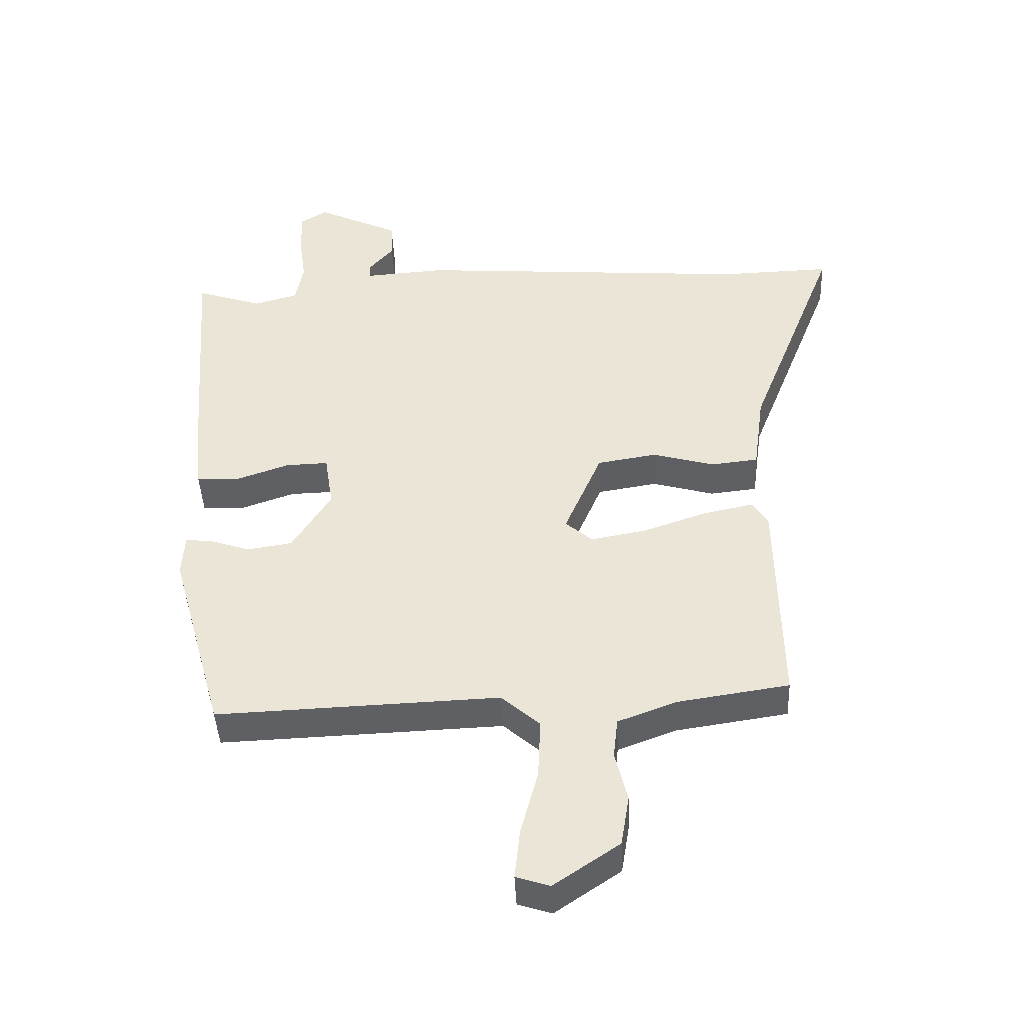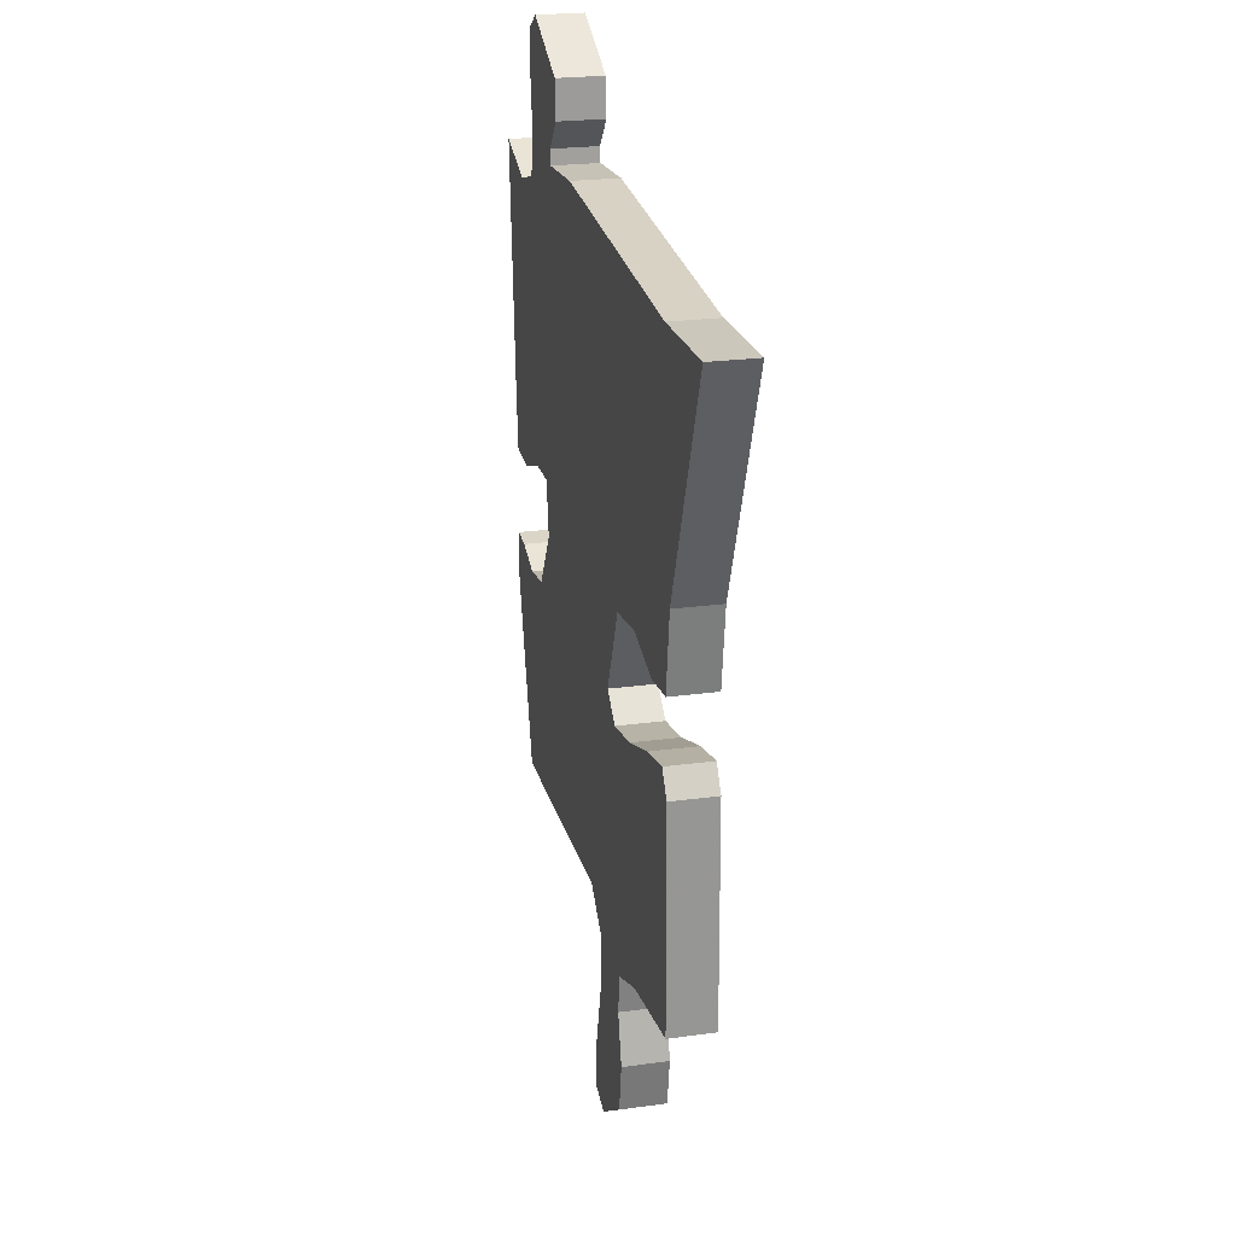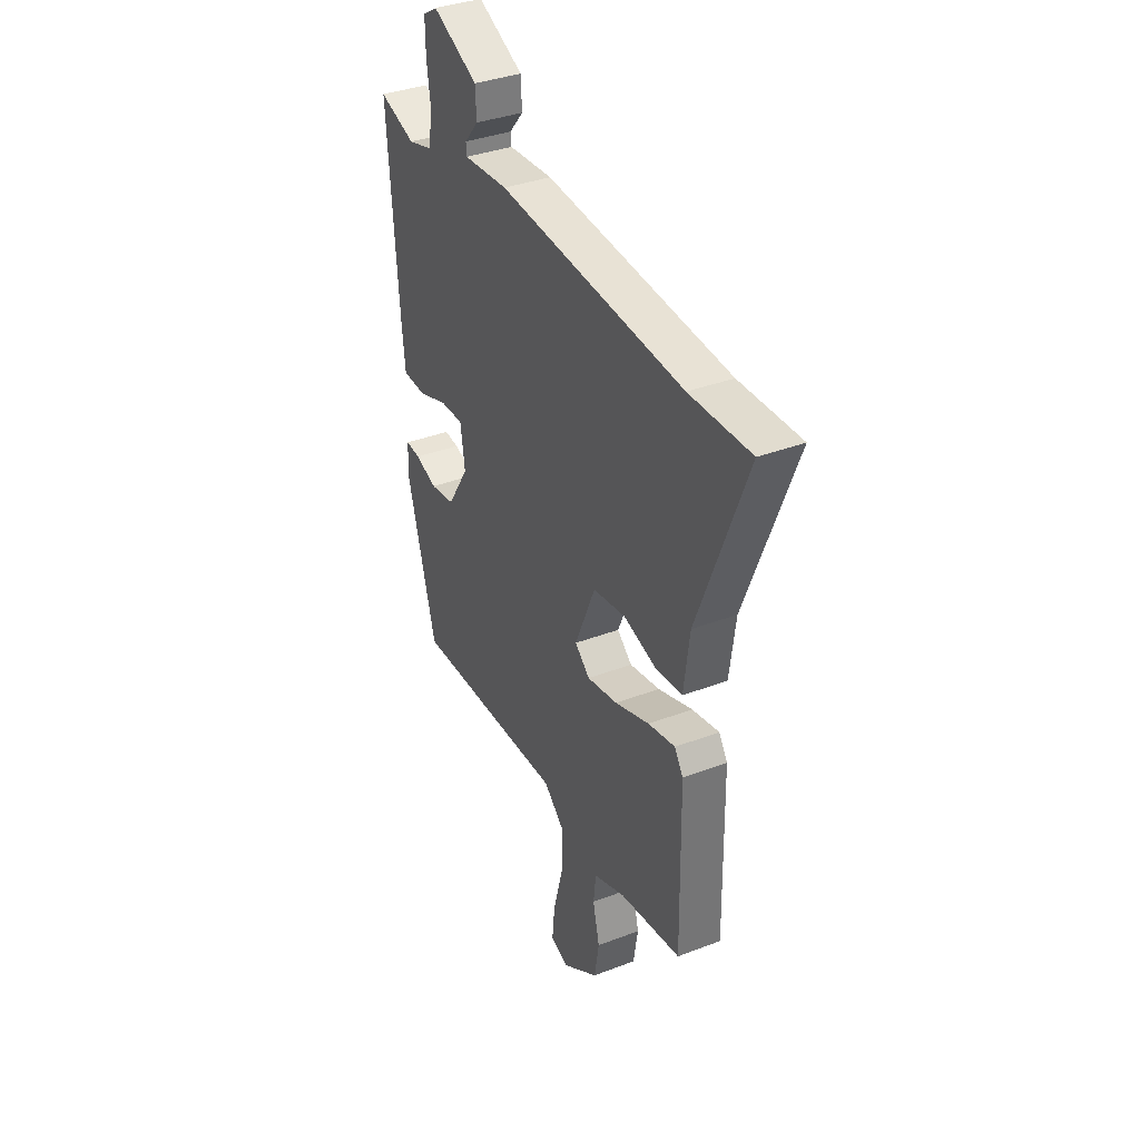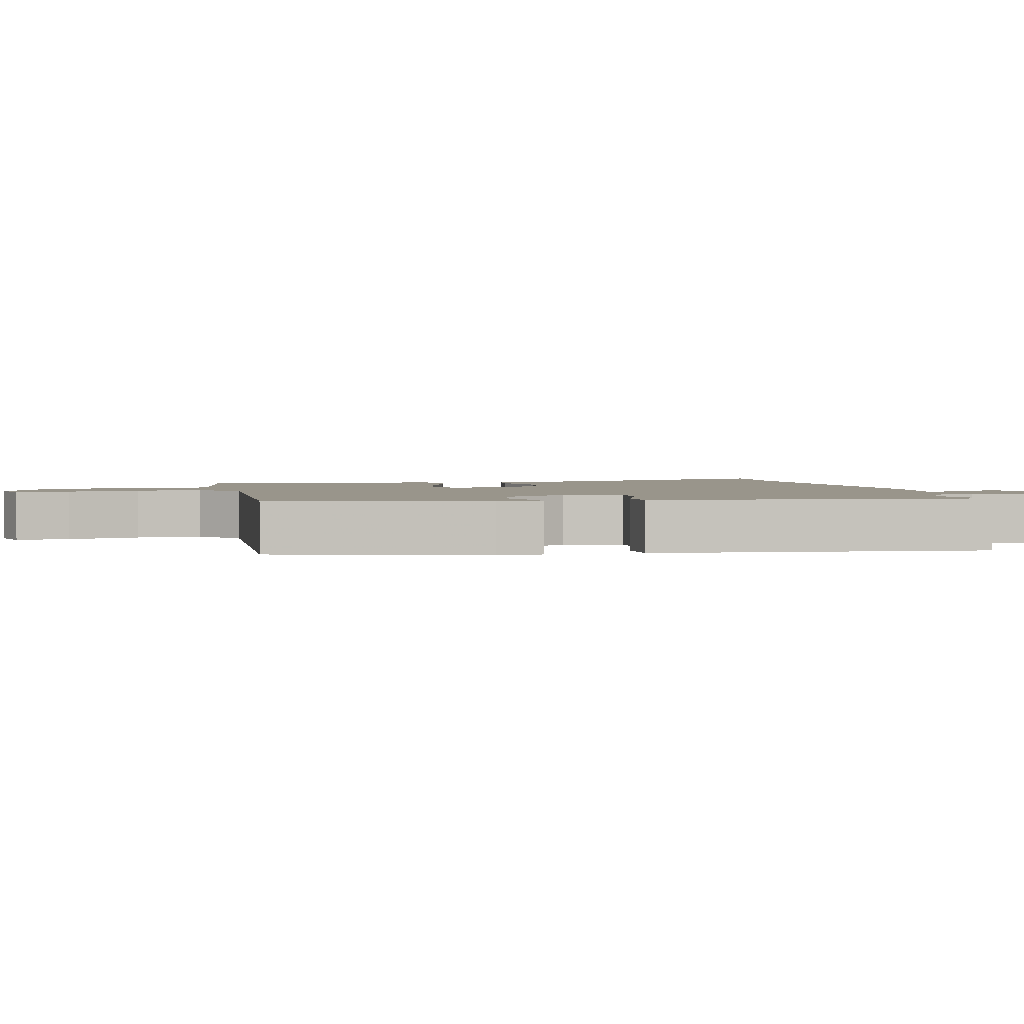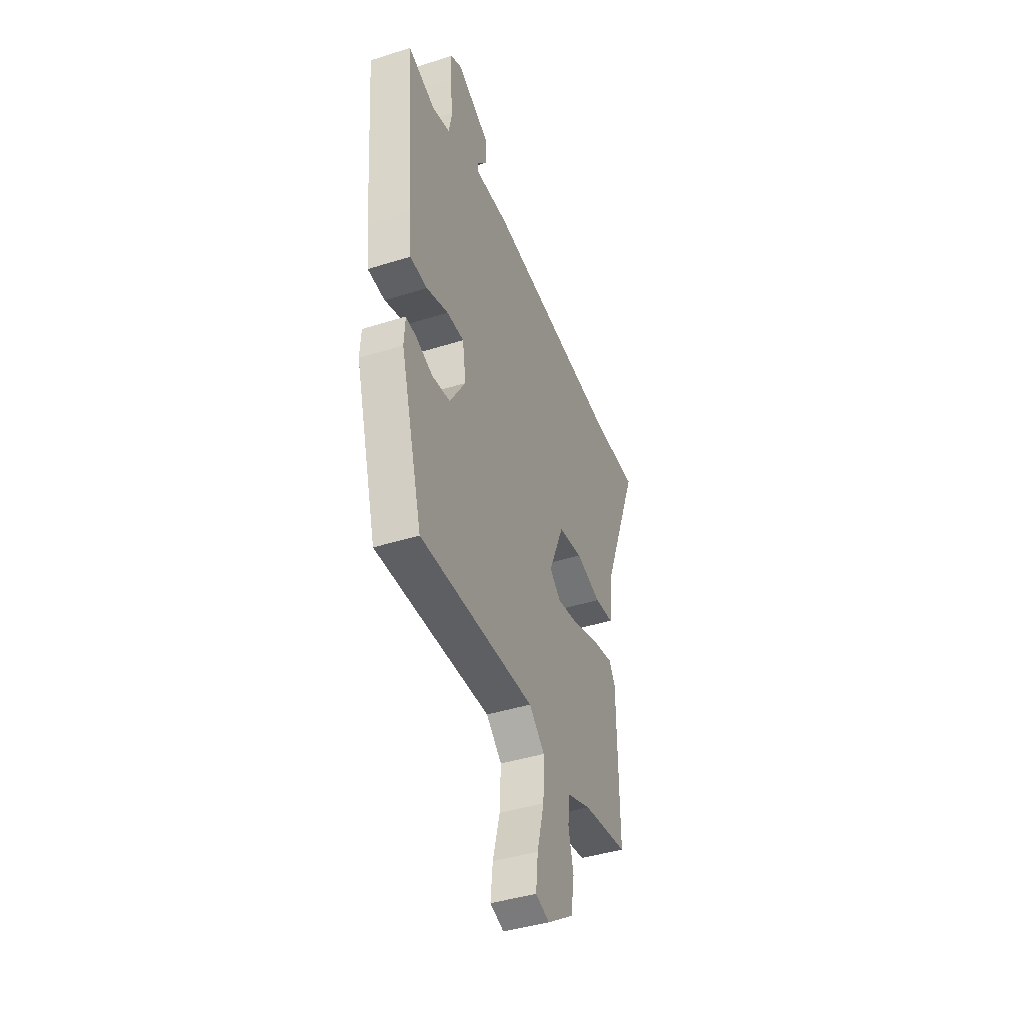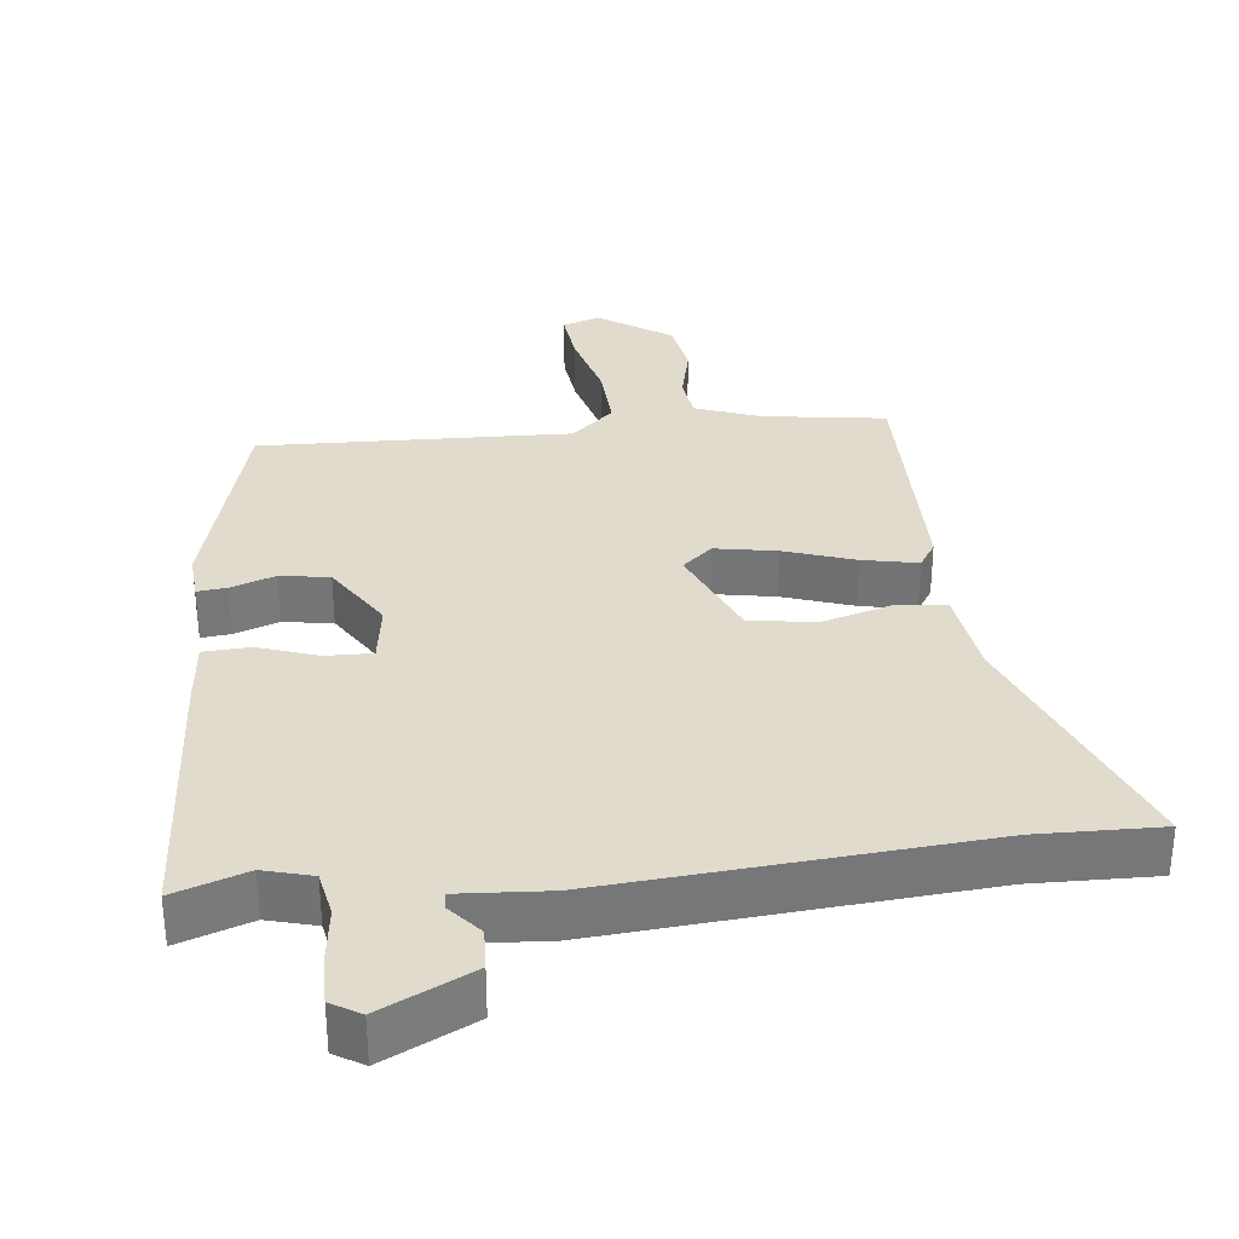
<metadata>
{"format":"obj","ext":"obj","renderer":"f3d","projection":"perspective","resolution":1024,"background":"white","views":[{"elev":-43.3,"azim":2.6,"up":"+Z"},{"elev":23.3,"azim":76.9,"up":"+Z"},{"elev":36.2,"azim":63.4,"up":"+Z"},{"elev":2.2,"azim":-102.3,"up":"+Y"},{"elev":-42.1,"azim":-69.2,"up":"+Z"},{"elev":33.2,"azim":-6.7,"up":"+Y"}]}
</metadata>
<code>
v 0.461 0.07 0.499
v 0.633 0.07 0.504
v 0.495 0.07 0.152
v 0.478 0.07 0.028
v 0.406 0.07 0.02
v 0.31 0.07 0.047
v 0.218 0.07 0.032
v 0.16 0.07 -0.104
v 0.202 0.07 -0.14
v 0.288 0.07 -0.124
v 0.386 0.07 -0.09
v 0.463 0.07 -0.074
v 0.487 0.07 -0.111
v 0.492 0.07 -0.451
v 0.32 0.07 -0.477
v 0.23 0.07 -0.511
v 0.223 0.07 -0.573
v 0.242 0.07 -0.651
v 0.229 0.07 -0.73
v 0.128 0.07 -0.799
v 0.076 0.07 -0.782
v 0.084 0.07 -0.706
v 0.111 0.07 -0.604
v 0.115 0.07 -0.511
v 0.056 0.07 -0.459
v -0.379 0.07 -0.476
v -0.462 0.07 -0.179
v -0.458 0.07 -0.114
v -0.417 0.07 -0.118
v -0.355 0.07 -0.139
v -0.286 0.07 -0.128
v -0.226 0.07 -0.032
v -0.239 0.07 0.052
v -0.304 0.07 0.05
v -0.387 0.07 0.021
v -0.452 0.07 0.024
v -0.462 0.07 0.116
v -0.491 0.07 0.497
v -0.389 0.07 0.463
v -0.321 0.07 0.482
v -0.309 0.07 0.546
v -0.32 0.07 0.626
v -0.321 0.07 0.692
v -0.28 0.07 0.717
v -0.152 0.07 0.656
v -0.149 0.07 0.598
v -0.188 0.07 0.552
v -0.186 0.07 0.529
v -0.061 0.07 0.538
v 0.461 0 0.499
v 0.633 0 0.504
v 0.495 0 0.152
v 0.478 0 0.028
v 0.406 0 0.02
v 0.31 0 0.047
v 0.218 0 0.032
v 0.16 0 -0.104
v 0.202 0 -0.14
v 0.288 0 -0.124
v 0.386 0 -0.09
v 0.463 0 -0.074
v 0.487 0 -0.111
v 0.492 0 -0.451
v 0.32 0 -0.477
v 0.23 0 -0.511
v 0.223 0 -0.573
v 0.242 0 -0.651
v 0.229 0 -0.73
v 0.128 0 -0.799
v 0.076 0 -0.782
v 0.084 0 -0.706
v 0.111 0 -0.604
v 0.115 0 -0.511
v 0.056 0 -0.459
v -0.379 0 -0.476
v -0.462 0 -0.179
v -0.458 0 -0.114
v -0.417 0 -0.118
v -0.355 0 -0.139
v -0.286 0 -0.128
v -0.226 0 -0.032
v -0.239 0 0.052
v -0.304 0 0.05
v -0.387 0 0.021
v -0.452 0 0.024
v -0.462 0 0.116
v -0.491 0 0.497
v -0.389 0 0.463
v -0.321 0 0.482
v -0.309 0 0.546
v -0.32 0 0.626
v -0.321 0 0.692
v -0.28 0 0.717
v -0.152 0 0.656
v -0.149 0 0.598
v -0.188 0 0.552
v -0.186 0 0.529
v -0.061 0 0.538
f 48 49 1
f 44 45 46 47
f 44 47 48
f 41 42 43 44
f 41 44 48
f 40 41 48
f 36 37 38 39
f 34 35 36 39
f 33 34 39 40
f 27 28 29 30
f 25 26 27 30
f 25 30 31
f 24 25 31 32
f 20 21 22 23
f 20 23 24
f 17 18 19 20
f 16 17 20 24
f 15 16 24 32
f 10 11 12 13
f 9 10 13 14
f 8 9 14 15
f 3 4 5 6
f 1 2 3 6
f 1 6 7
f 33 40 48 1
f 8 15 32 33
f 7 8 33
f 1 7 33
f 50 98 97
f 96 95 94 93
f 97 96 93
f 93 92 91 90
f 97 93 90
f 97 90 89
f 88 87 86 85
f 88 85 84 83
f 89 88 83 82
f 79 78 77 76
f 79 76 75 74
f 80 79 74
f 81 80 74 73
f 72 71 70 69
f 73 72 69
f 69 68 67 66
f 73 69 66 65
f 81 73 65 64
f 62 61 60 59
f 63 62 59 58
f 64 63 58 57
f 55 54 53 52
f 55 52 51 50
f 56 55 50
f 50 97 89 82
f 82 81 64 57
f 82 57 56
f 82 56 50
f 1 50 51 2
f 2 51 52 3
f 3 52 53 4
f 4 53 54 5
f 5 54 55 6
f 6 55 56 7
f 7 56 57 8
f 8 57 58 9
f 9 58 59 10
f 10 59 60 11
f 11 60 61 12
f 12 61 62 13
f 13 62 63 14
f 14 63 64 15
f 15 64 65 16
f 16 65 66 17
f 17 66 67 18
f 18 67 68 19
f 19 68 69 20
f 20 69 70 21
f 21 70 71 22
f 22 71 72 23
f 23 72 73 24
f 24 73 74 25
f 25 74 75 26
f 26 75 76 27
f 27 76 77 28
f 28 77 78 29
f 29 78 79 30
f 30 79 80 31
f 31 80 81 32
f 32 81 82 33
f 33 82 83 34
f 34 83 84 35
f 35 84 85 36
f 36 85 86 37
f 37 86 87 38
f 38 87 88 39
f 39 88 89 40
f 40 89 90 41
f 41 90 91 42
f 42 91 92 43
f 43 92 93 44
f 44 93 94 45
f 45 94 95 46
f 46 95 96 47
f 47 96 97 48
f 48 97 98 49
f 49 98 50 1

</code>
